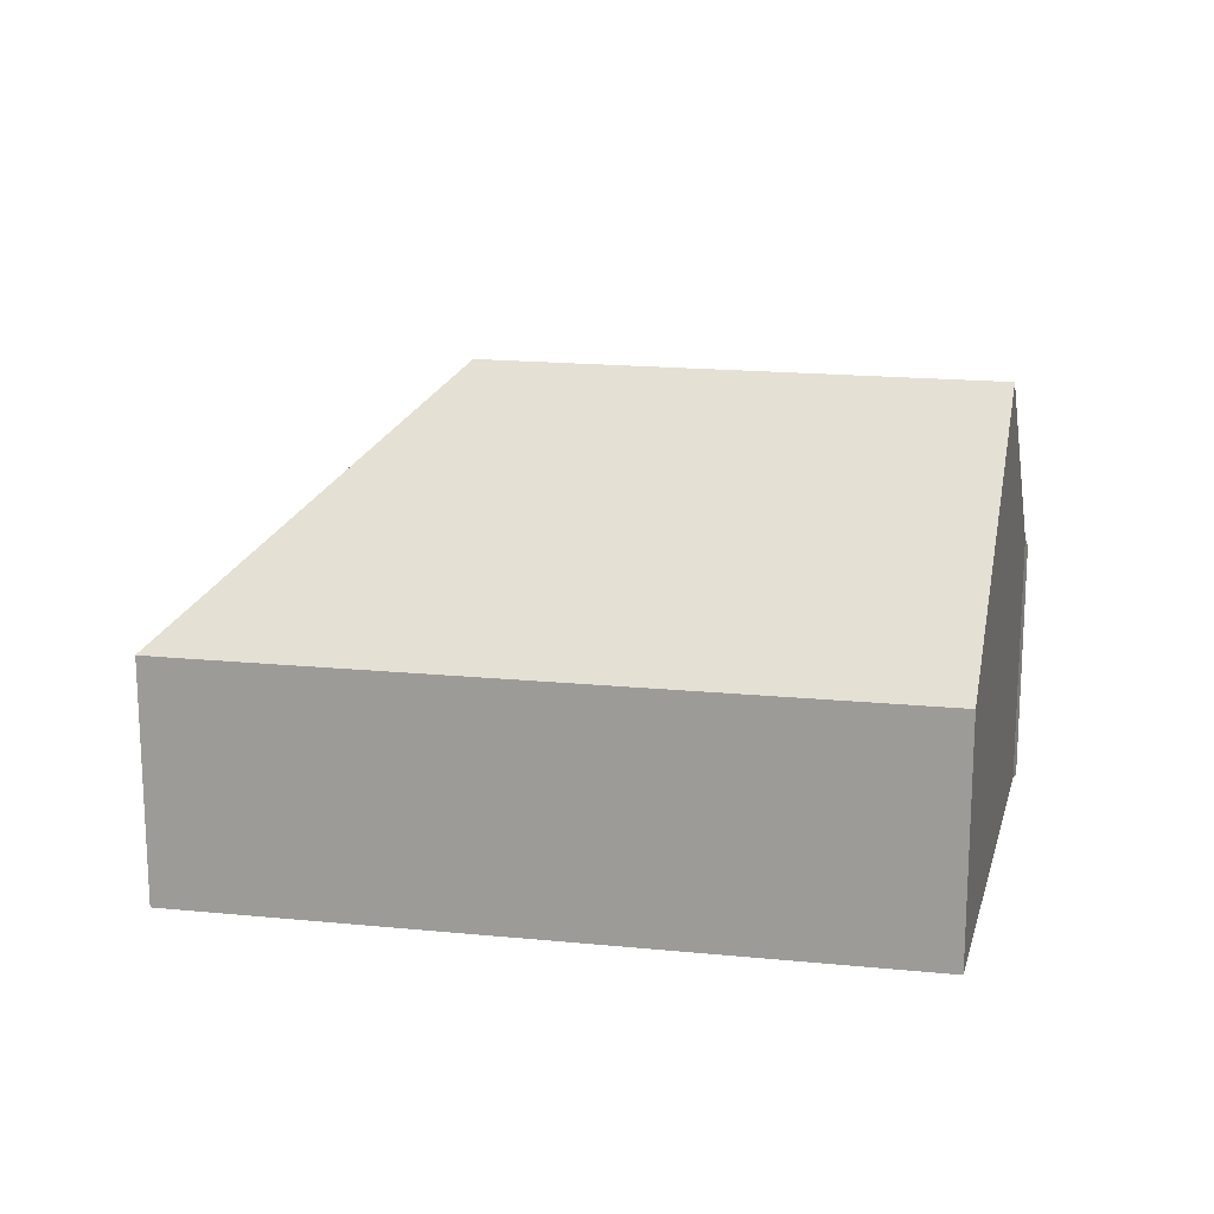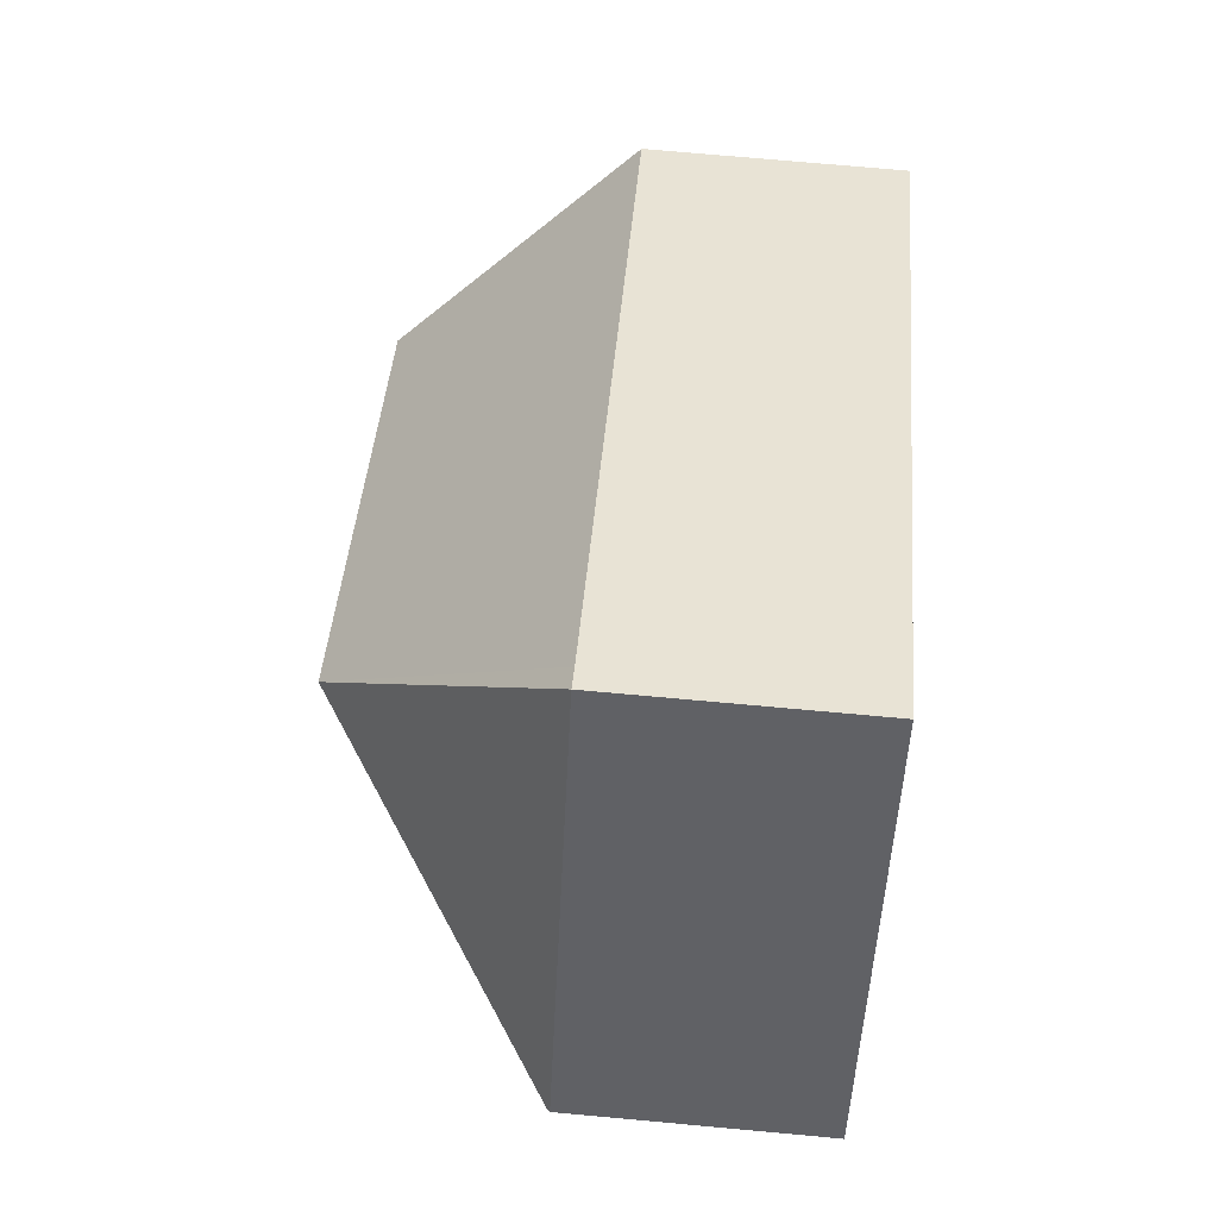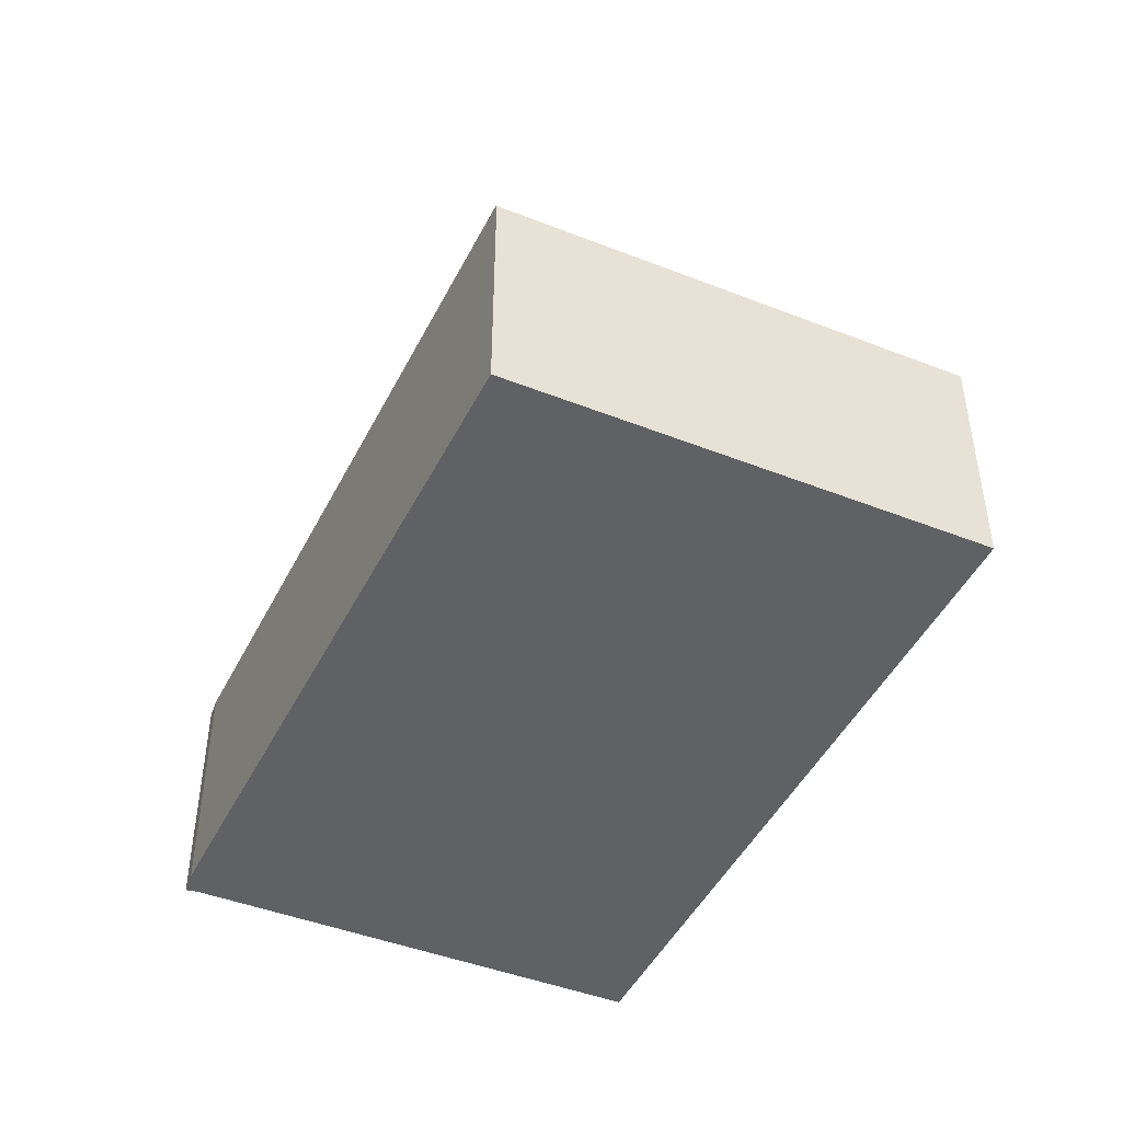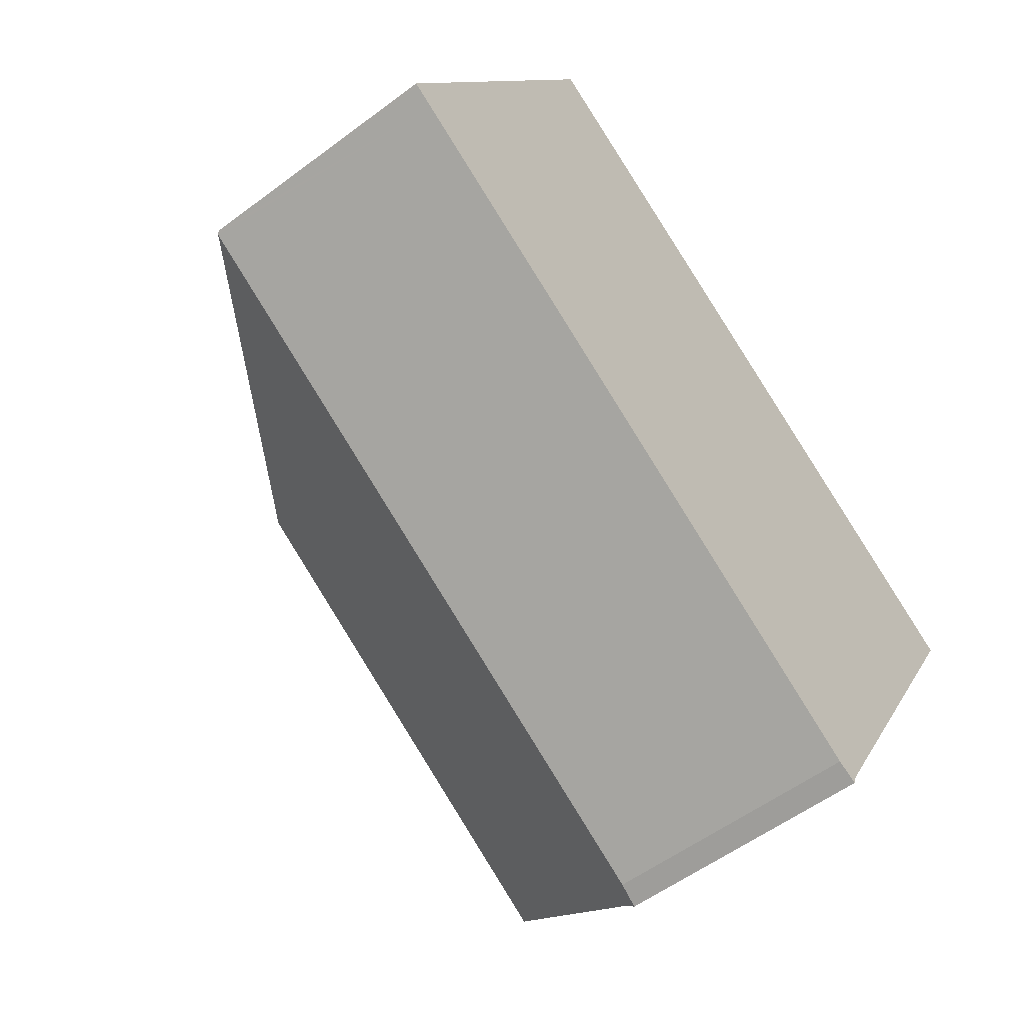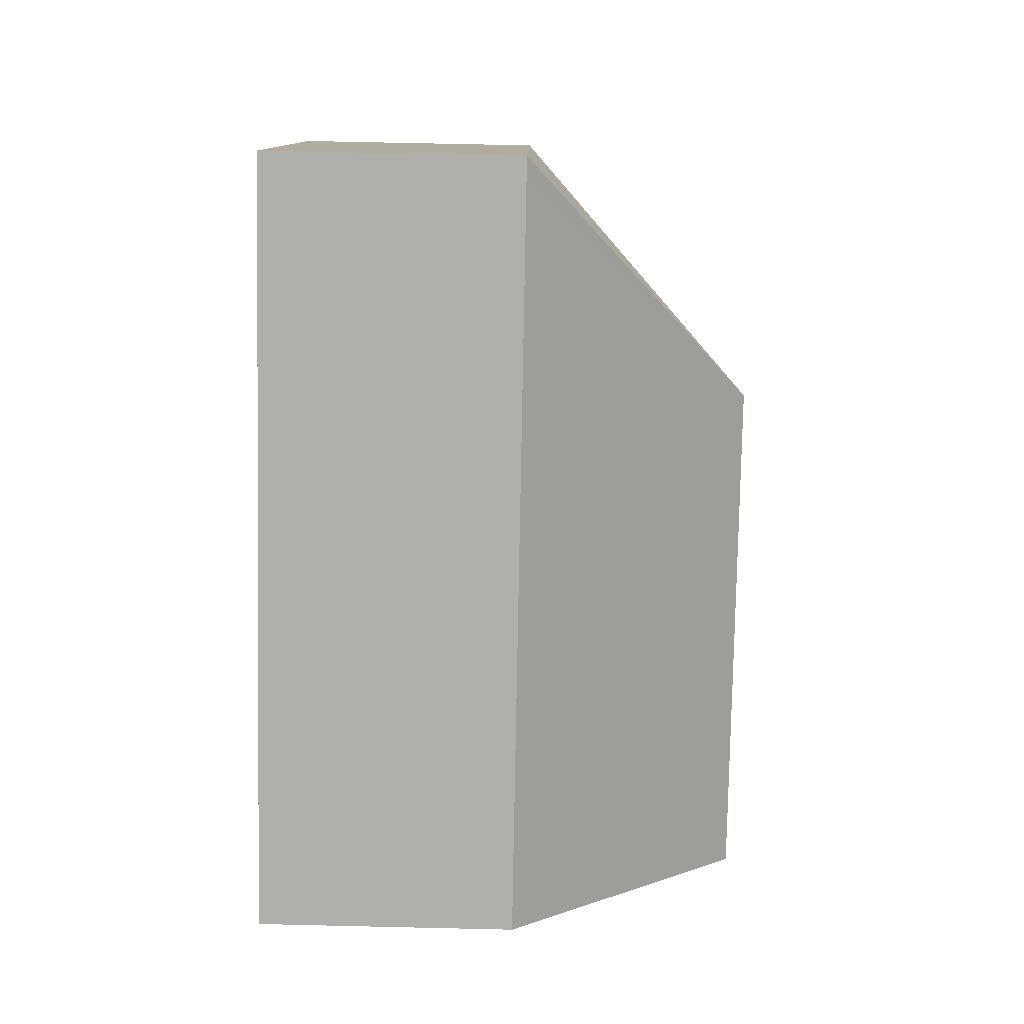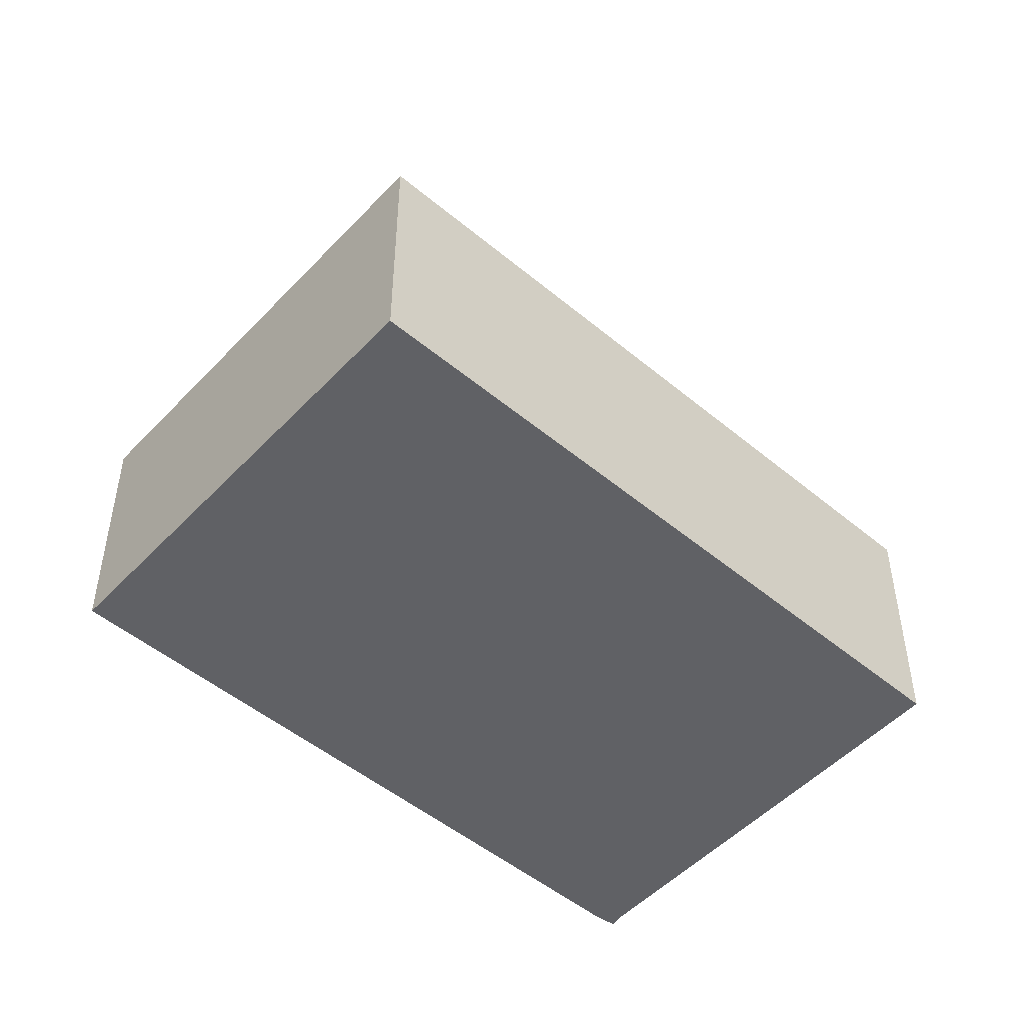
<metadata>
{"format":"obj","ext":"obj","renderer":"f3d","projection":"perspective","resolution":1024,"background":"white","views":[{"elev":17.9,"azim":43.0,"up":"+Y"},{"elev":72.4,"azim":-84.8,"up":"+Z"},{"elev":-47.0,"azim":-83.8,"up":"+Y"},{"elev":-54.8,"azim":-51.5,"up":"+Z"},{"elev":69.6,"azim":91.3,"up":"+Z"},{"elev":-48.9,"azim":-10.8,"up":"+Y"}]}
</metadata>
<code>
v  6.872 9.823 1.653
v  18.23 5.119 0.563
v  15.72 9.823 -3.881
v  5.55 5.105 8.509
v  5.114 5.111 8.782
v  13.24 5.162 -8.283
v  13.36 5.385 -8.073
v  13.28 5.167 -8.302
v  12.83 5.111 -8.094
v  0.456 5.165 -0.288
v  0.052 5.167 -0.033
v  0 5.111 3.13e-16
v  13.28 5.084e-16 -8.302
v  12.83 4.956e-16 -8.094
v  13.24 5.072e-16 -8.283
v  0.456 1.763e-17 -0.288
v  0.052 2.021e-18 -0.033
v  0 0 0
v  5.114 -5.377e-16 8.782
v  18.23 -3.447e-17 0.563
v  5.55 -5.21e-16 8.509
v  13.36 4.943e-16 -8.073
v  15.72 2.376e-16 -3.881
g defaultobject
f 1 2 3
f 2 1 4
f 4 1 5
f 6 7 8
f 7 6 9
f 7 9 3
f 3 9 1
f 1 9 10
f 1 10 11
f 12 1 11
f 1 12 5
f 13 6 8
f 6 13 9
f 9 13 14
f 14 13 15
f 14 10 9
f 10 14 16
f 10 16 11
f 11 16 12
f 12 16 17
f 12 17 18
f 18 5 12
f 5 18 19
f 19 4 5
f 4 19 2
f 2 19 20
f 20 19 21
f 22 8 7
f 8 22 13
f 20 3 2
f 3 20 7
f 7 20 23
f 7 23 22
f 18 21 19
f 21 18 17
f 21 17 16
f 21 16 20
f 20 16 14
f 20 14 22
f 22 14 15
f 20 22 23
f 22 15 13

</code>
